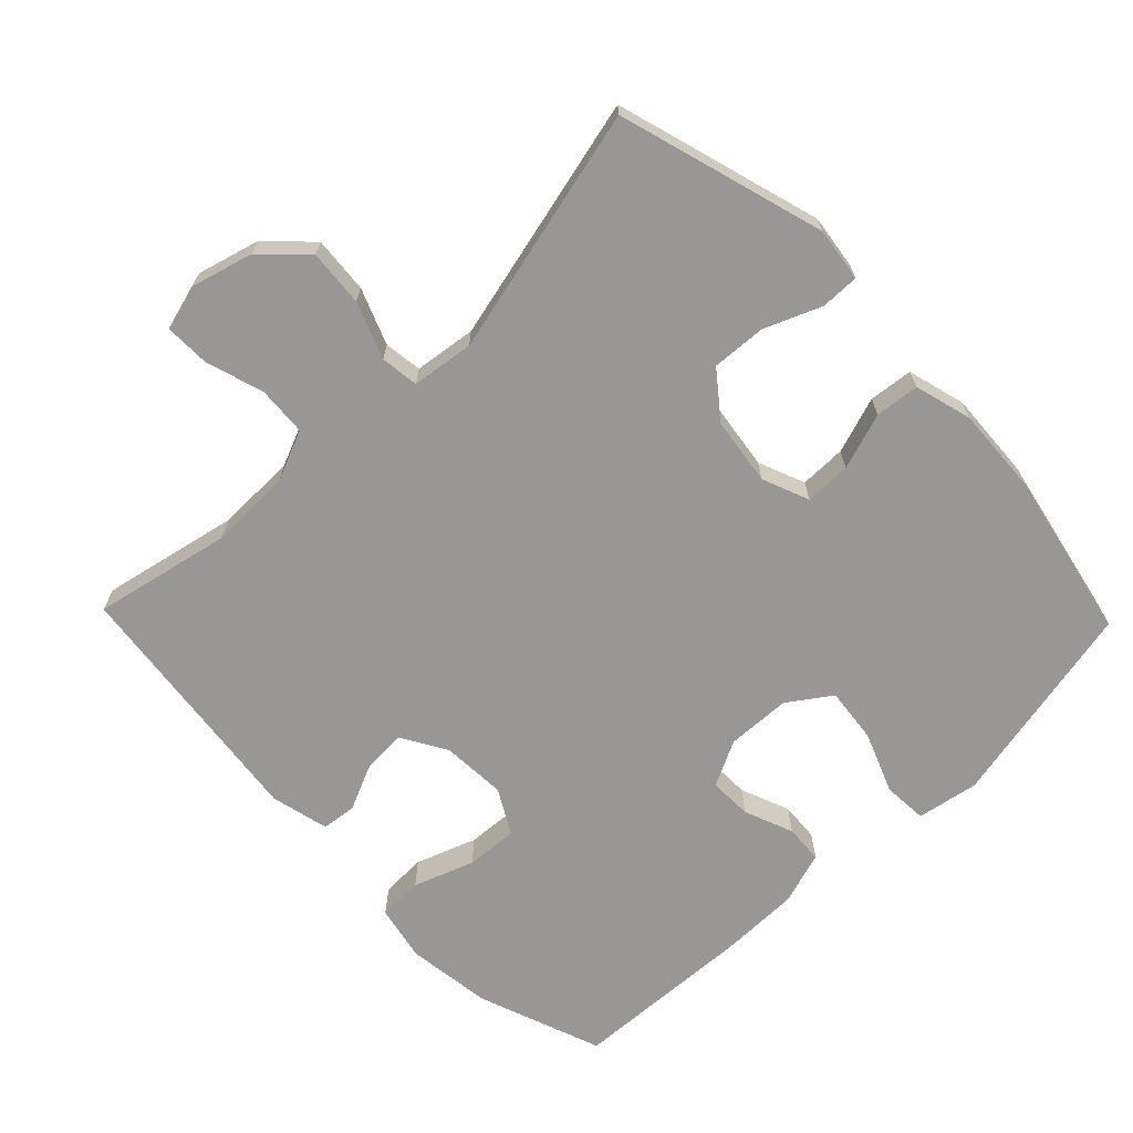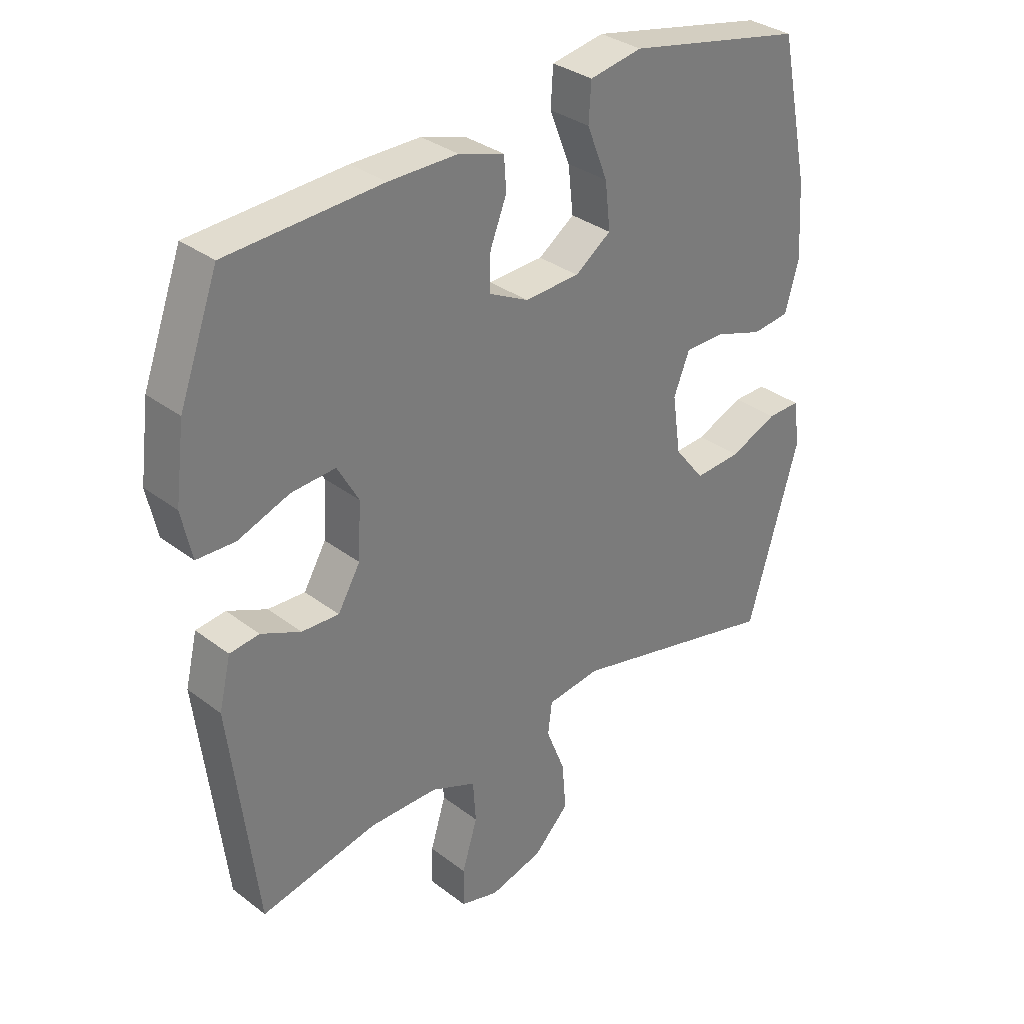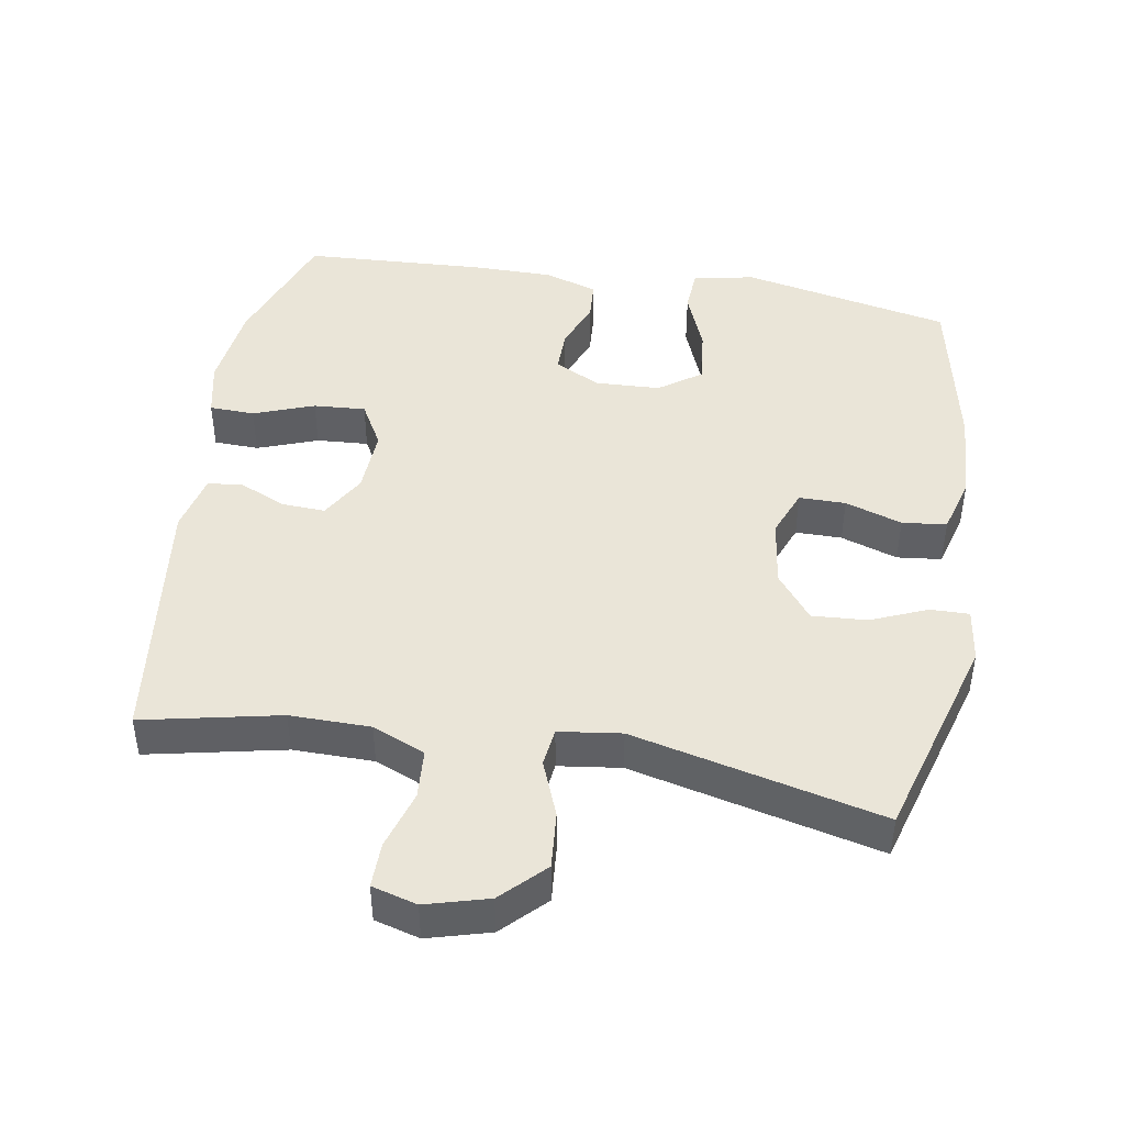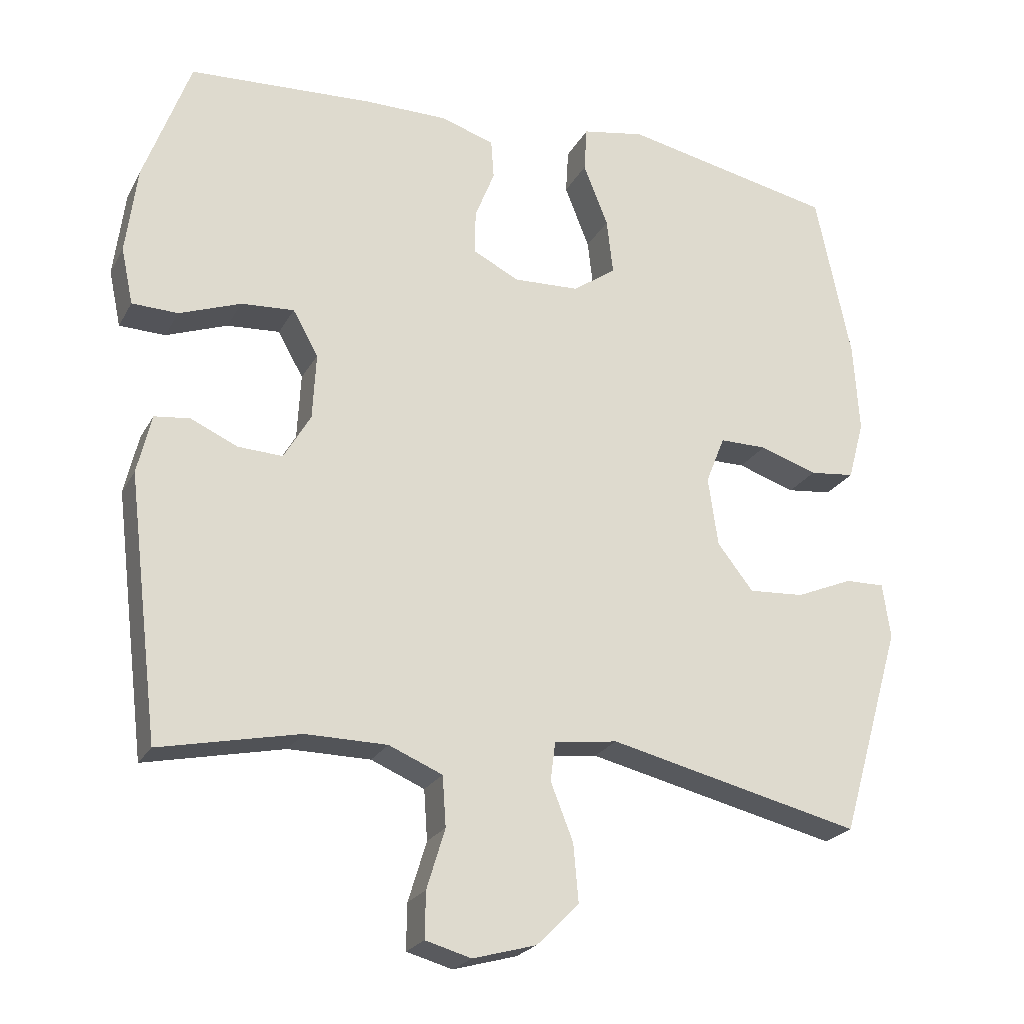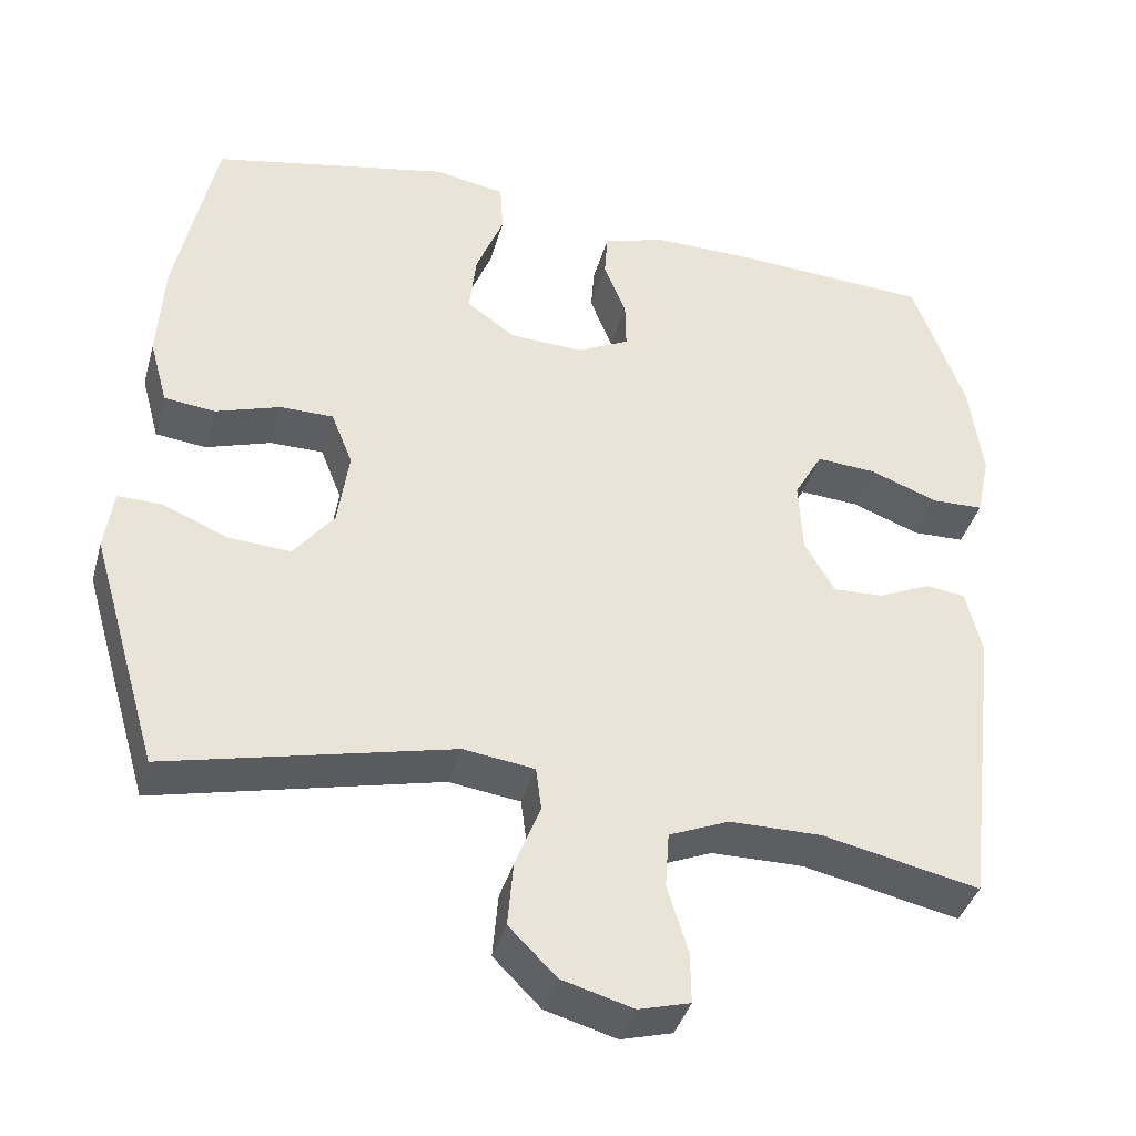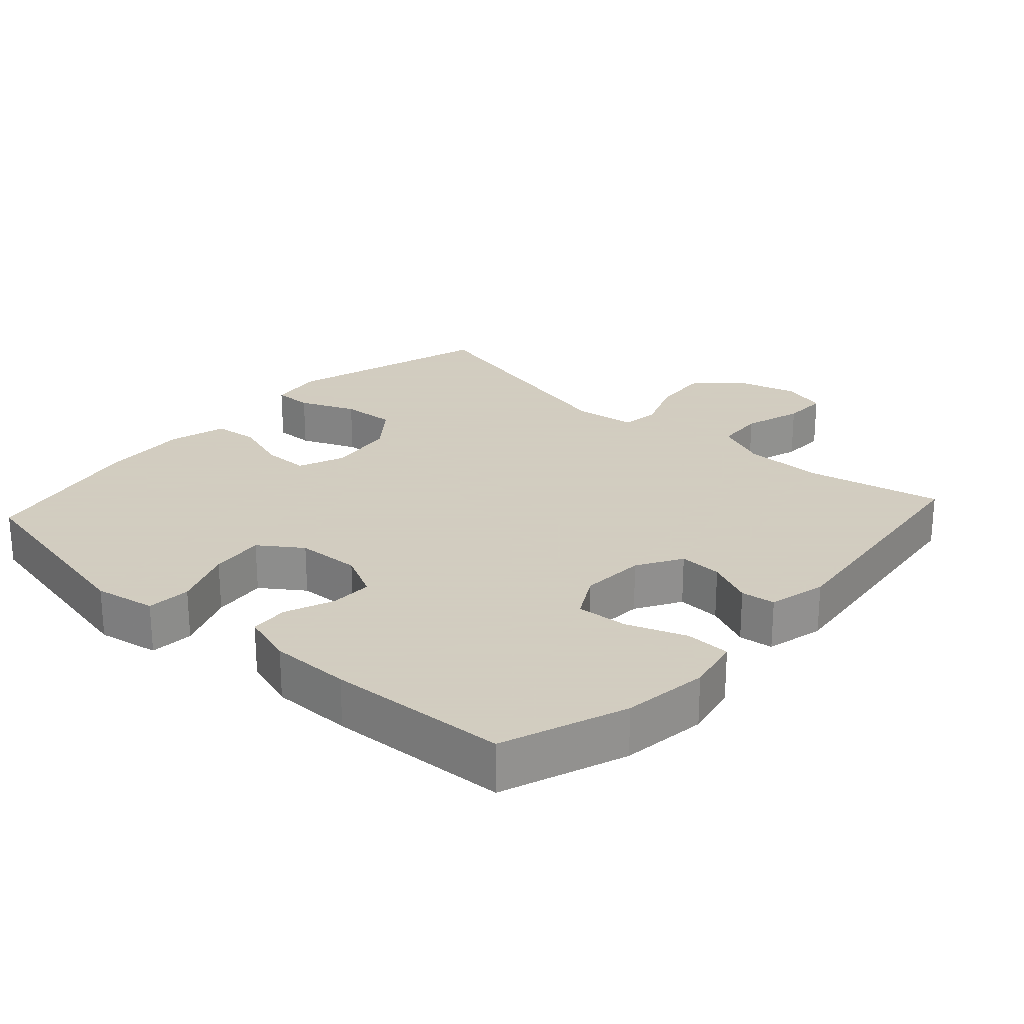
<metadata>
{"format":"obj","ext":"obj","renderer":"f3d","projection":"perspective","resolution":1024,"background":"white","views":[{"elev":-68.2,"azim":-135.9,"up":"+Y"},{"elev":32.9,"azim":136.3,"up":"+Z"},{"elev":45.2,"azim":-170.4,"up":"+Y"},{"elev":-23.1,"azim":157.8,"up":"+Z"},{"elev":-39.3,"azim":-15.3,"up":"+Z"},{"elev":24.3,"azim":42.2,"up":"+Y"}]}
</metadata>
<code>
v -0.5 0.07 0.5
v -0.199 0.07 0.562
v -0.11 0.07 0.546
v -0.106 0.07 0.482
v -0.141 0.07 0.394
v -0.15 0.07 0.315
v -0.089 0.07 0.272
v 0.004 0.07 0.268
v 0.07 0.07 0.301
v 0.069 0.07 0.363
v 0.041 0.07 0.434
v 0.045 0.07 0.49
v 0.122 0.07 0.514
v 0.239 0.07 0.514
v 0.5 0.07 0.5
v 0.566 0.07 0.32
v 0.582 0.07 0.196
v 0.565 0.07 0.116
v 0.5 0.07 0.114
v 0.413 0.07 0.146
v 0.338 0.07 0.151
v 0.302 0.07 0.087
v 0.307 0.07 -0.007
v 0.345 0.07 -0.072
v 0.408 0.07 -0.069
v 0.475 0.07 -0.039
v 0.525 0.07 -0.045
v 0.545 0.07 -0.129
v 0.5 0.07 -0.5
v 0.302 0.07 -0.458
v 0.186 0.07 -0.459
v 0.11 0.07 -0.491
v 0.105 0.07 -0.562
v 0.131 0.07 -0.647
v 0.132 0.07 -0.712
v 0.067 0.07 -0.73
v -0.023 0.07 -0.705
v -0.083 0.07 -0.645
v -0.076 0.07 -0.563
v -0.044 0.07 -0.482
v -0.051 0.07 -0.427
v -0.141 0.07 -0.415
v -0.5 0.07 -0.5
v -0.587 0.07 -0.201
v -0.576 0.07 -0.123
v -0.52 0.07 -0.124
v -0.439 0.07 -0.158
v -0.36 0.07 -0.163
v -0.309 0.07 -0.098
v -0.295 0.07 0
v -0.322 0.07 0.068
v -0.389 0.07 0.068
v -0.471 0.07 0.041
v -0.535 0.07 0.048
v -0.558 0.07 0.132
v -0.55 0.07 0.26
v -0.5 0 0.5
v -0.199 0 0.562
v -0.11 0 0.546
v -0.106 0 0.482
v -0.141 0 0.394
v -0.15 0 0.315
v -0.089 0 0.272
v 0.004 0 0.268
v 0.07 0 0.301
v 0.069 0 0.363
v 0.041 0 0.434
v 0.045 0 0.49
v 0.122 0 0.514
v 0.239 0 0.514
v 0.5 0 0.5
v 0.566 0 0.32
v 0.582 0 0.196
v 0.565 0 0.116
v 0.5 0 0.114
v 0.413 0 0.146
v 0.338 0 0.151
v 0.302 0 0.087
v 0.307 0 -0.007
v 0.345 0 -0.072
v 0.408 0 -0.069
v 0.475 0 -0.039
v 0.525 0 -0.045
v 0.545 0 -0.129
v 0.5 0 -0.5
v 0.302 0 -0.458
v 0.186 0 -0.459
v 0.11 0 -0.491
v 0.105 0 -0.562
v 0.131 0 -0.647
v 0.132 0 -0.712
v 0.067 0 -0.73
v -0.023 0 -0.705
v -0.083 0 -0.645
v -0.076 0 -0.563
v -0.044 0 -0.482
v -0.051 0 -0.427
v -0.141 0 -0.415
v -0.5 0 -0.5
v -0.587 0 -0.201
v -0.576 0 -0.123
v -0.52 0 -0.124
v -0.439 0 -0.158
v -0.36 0 -0.163
v -0.309 0 -0.098
v -0.295 0 0
v -0.322 0 0.068
v -0.389 0 0.068
v -0.471 0 0.041
v -0.535 0 0.048
v -0.558 0 0.132
v -0.55 0 0.26
f 52 53 54 55
f 51 52 55 56
f 44 45 46 47
f 42 43 44 47
f 41 42 47 48
f 37 38 39 40
f 35 36 37 40
f 33 34 35 40
f 32 33 40 41
f 31 32 41 48
f 27 28 29 30
f 25 26 27 30
f 24 25 30 31
f 23 24 31 48
f 17 18 19 20
f 17 20 21
f 16 17 21
f 15 16 21
f 14 15 21 22
f 10 11 12 13
f 9 10 13 14
f 2 3 4 5
f 2 5 6
f 51 56 1 2
f 50 51 2 6
f 49 50 6 7
f 22 23 48 49
f 22 49 7 8
f 9 14 22
f 8 9 22
f 111 110 109 108
f 112 111 108 107
f 103 102 101 100
f 103 100 99 98
f 104 103 98 97
f 96 95 94 93
f 96 93 92 91
f 96 91 90 89
f 97 96 89 88
f 104 97 88 87
f 86 85 84 83
f 86 83 82 81
f 87 86 81 80
f 104 87 80 79
f 76 75 74 73
f 77 76 73
f 77 73 72
f 77 72 71
f 78 77 71 70
f 69 68 67 66
f 70 69 66 65
f 61 60 59 58
f 62 61 58
f 58 57 112 107
f 62 58 107 106
f 63 62 106 105
f 105 104 79 78
f 64 63 105 78
f 78 70 65
f 78 65 64
f 1 57 58 2
f 2 58 59 3
f 3 59 60 4
f 4 60 61 5
f 5 61 62 6
f 6 62 63 7
f 7 63 64 8
f 8 64 65 9
f 9 65 66 10
f 10 66 67 11
f 11 67 68 12
f 12 68 69 13
f 13 69 70 14
f 14 70 71 15
f 15 71 72 16
f 16 72 73 17
f 17 73 74 18
f 18 74 75 19
f 19 75 76 20
f 20 76 77 21
f 21 77 78 22
f 22 78 79 23
f 23 79 80 24
f 24 80 81 25
f 25 81 82 26
f 26 82 83 27
f 27 83 84 28
f 28 84 85 29
f 29 85 86 30
f 30 86 87 31
f 31 87 88 32
f 32 88 89 33
f 33 89 90 34
f 34 90 91 35
f 35 91 92 36
f 36 92 93 37
f 37 93 94 38
f 38 94 95 39
f 39 95 96 40
f 40 96 97 41
f 41 97 98 42
f 42 98 99 43
f 43 99 100 44
f 44 100 101 45
f 45 101 102 46
f 46 102 103 47
f 47 103 104 48
f 48 104 105 49
f 49 105 106 50
f 50 106 107 51
f 51 107 108 52
f 52 108 109 53
f 53 109 110 54
f 54 110 111 55
f 55 111 112 56
f 56 112 57 1

</code>
